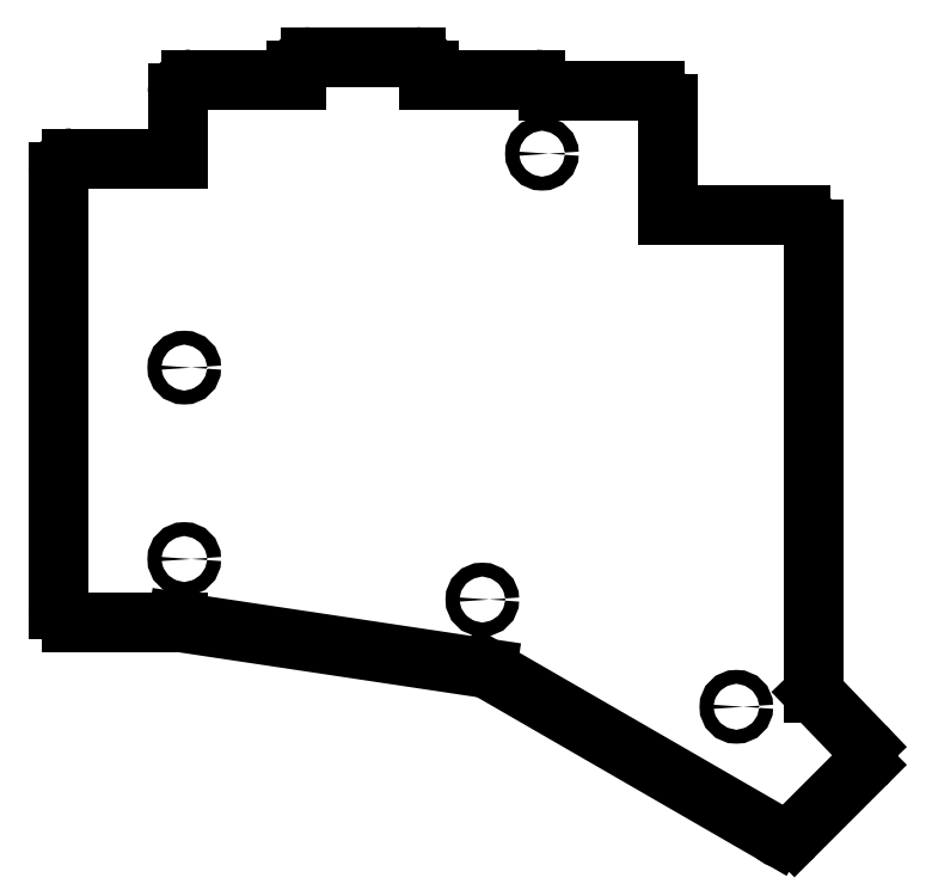
<metadata>
{"format":"dxf","ext":"dxf","renderer":"ezdxf+matplotlib","layout":"modelspace","background":"white","min_lineweight":24,"dpi":150}
</metadata>
<code>
0
SECTION
2
ENTITIES
0
LINE
8
0
10
-8
20
-9.5
11
8
21
-9.5
0
LINE
8
0
10
-10
20
-7.5
11
-10
21
58.5
0
ARC
8
0
10
-8
20
-7.5
40
2
50
180
51
270
0
LINE
8
0
10
8
20
60.5
11
-8
21
60.5
0
ARC
8
0
10
-8
20
58.5
40
2
50
90
51
180
0
LINE
8
0
10
26
20
72.4
11
10
21
72.4
0
ARC
8
0
10
10
20
70.4
40
2
50
90
51
180
0
LINE
8
0
10
8
20
70.4
11
8
21
60.5
0
LINE
8
0
10
46
20
72.4
11
46
21
73.8
0
ARC
8
0
10
44
20
73.8
40
2
50
0
51
90
0
LINE
8
0
10
44
20
75.8
11
28
21
75.8
0
ARC
8
0
10
28
20
73.8
40
2
50
90
51
180
0
LINE
8
0
10
26
20
73.8
11
26
21
72.4
0
ARC
8
0
10
62
20
70.4
40
2
50
8.623
51
90
0
LINE
8
0
10
62
20
72.4
11
46
21
72.4
0
LINE
8
0
10
82
20
51.85
11
82
21
68.7
0
ARC
8
0
10
80
20
68.7
40
2
50
0
51
90
0
LINE
8
0
10
80
20
70.7
11
64
21
70.7
0
ARC
8
0
10
64
20
68.7
40
2
50
90
51
90.65
0
ARC
8
0
10
99.7
20
-40.27
40
2
50
225
51
315
0
LINE
8
0
10
101.1
20
-41.69
11
111.7
21
-31.08
0
ARC
8
0
10
110.3
20
-29.67
40
2
50
315
51
45
0
LINE
8
0
10
104
20
-20.21
11
111.7
21
-28.25
0
LINE
8
0
10
98.29
20
-41.69
11
54.71
21
-16.52
0
LINE
8
0
10
54.71
20
-16.52
11
8
21
-9.5
0
LINE
8
0
10
104
20
-20.21
11
104
21
49.85
0
ARC
8
0
10
102
20
49.85
40
2
50
0
51
90
0
LINE
8
0
10
102
20
51.85
11
82
21
51.85
0
CIRCLE
8
0
10
9
20
28.9
40
1.05
0
CIRCLE
8
0
10
9
20
0
40
1.05
0
CIRCLE
8
0
10
63
20
61.2
40
1.05
0
CIRCLE
8
0
10
54
20
-6.12
40
1.05
0
CIRCLE
8
0
10
92.35
20
-22.31
40
1.05
0
ENDSEC
0
EOF

</code>
